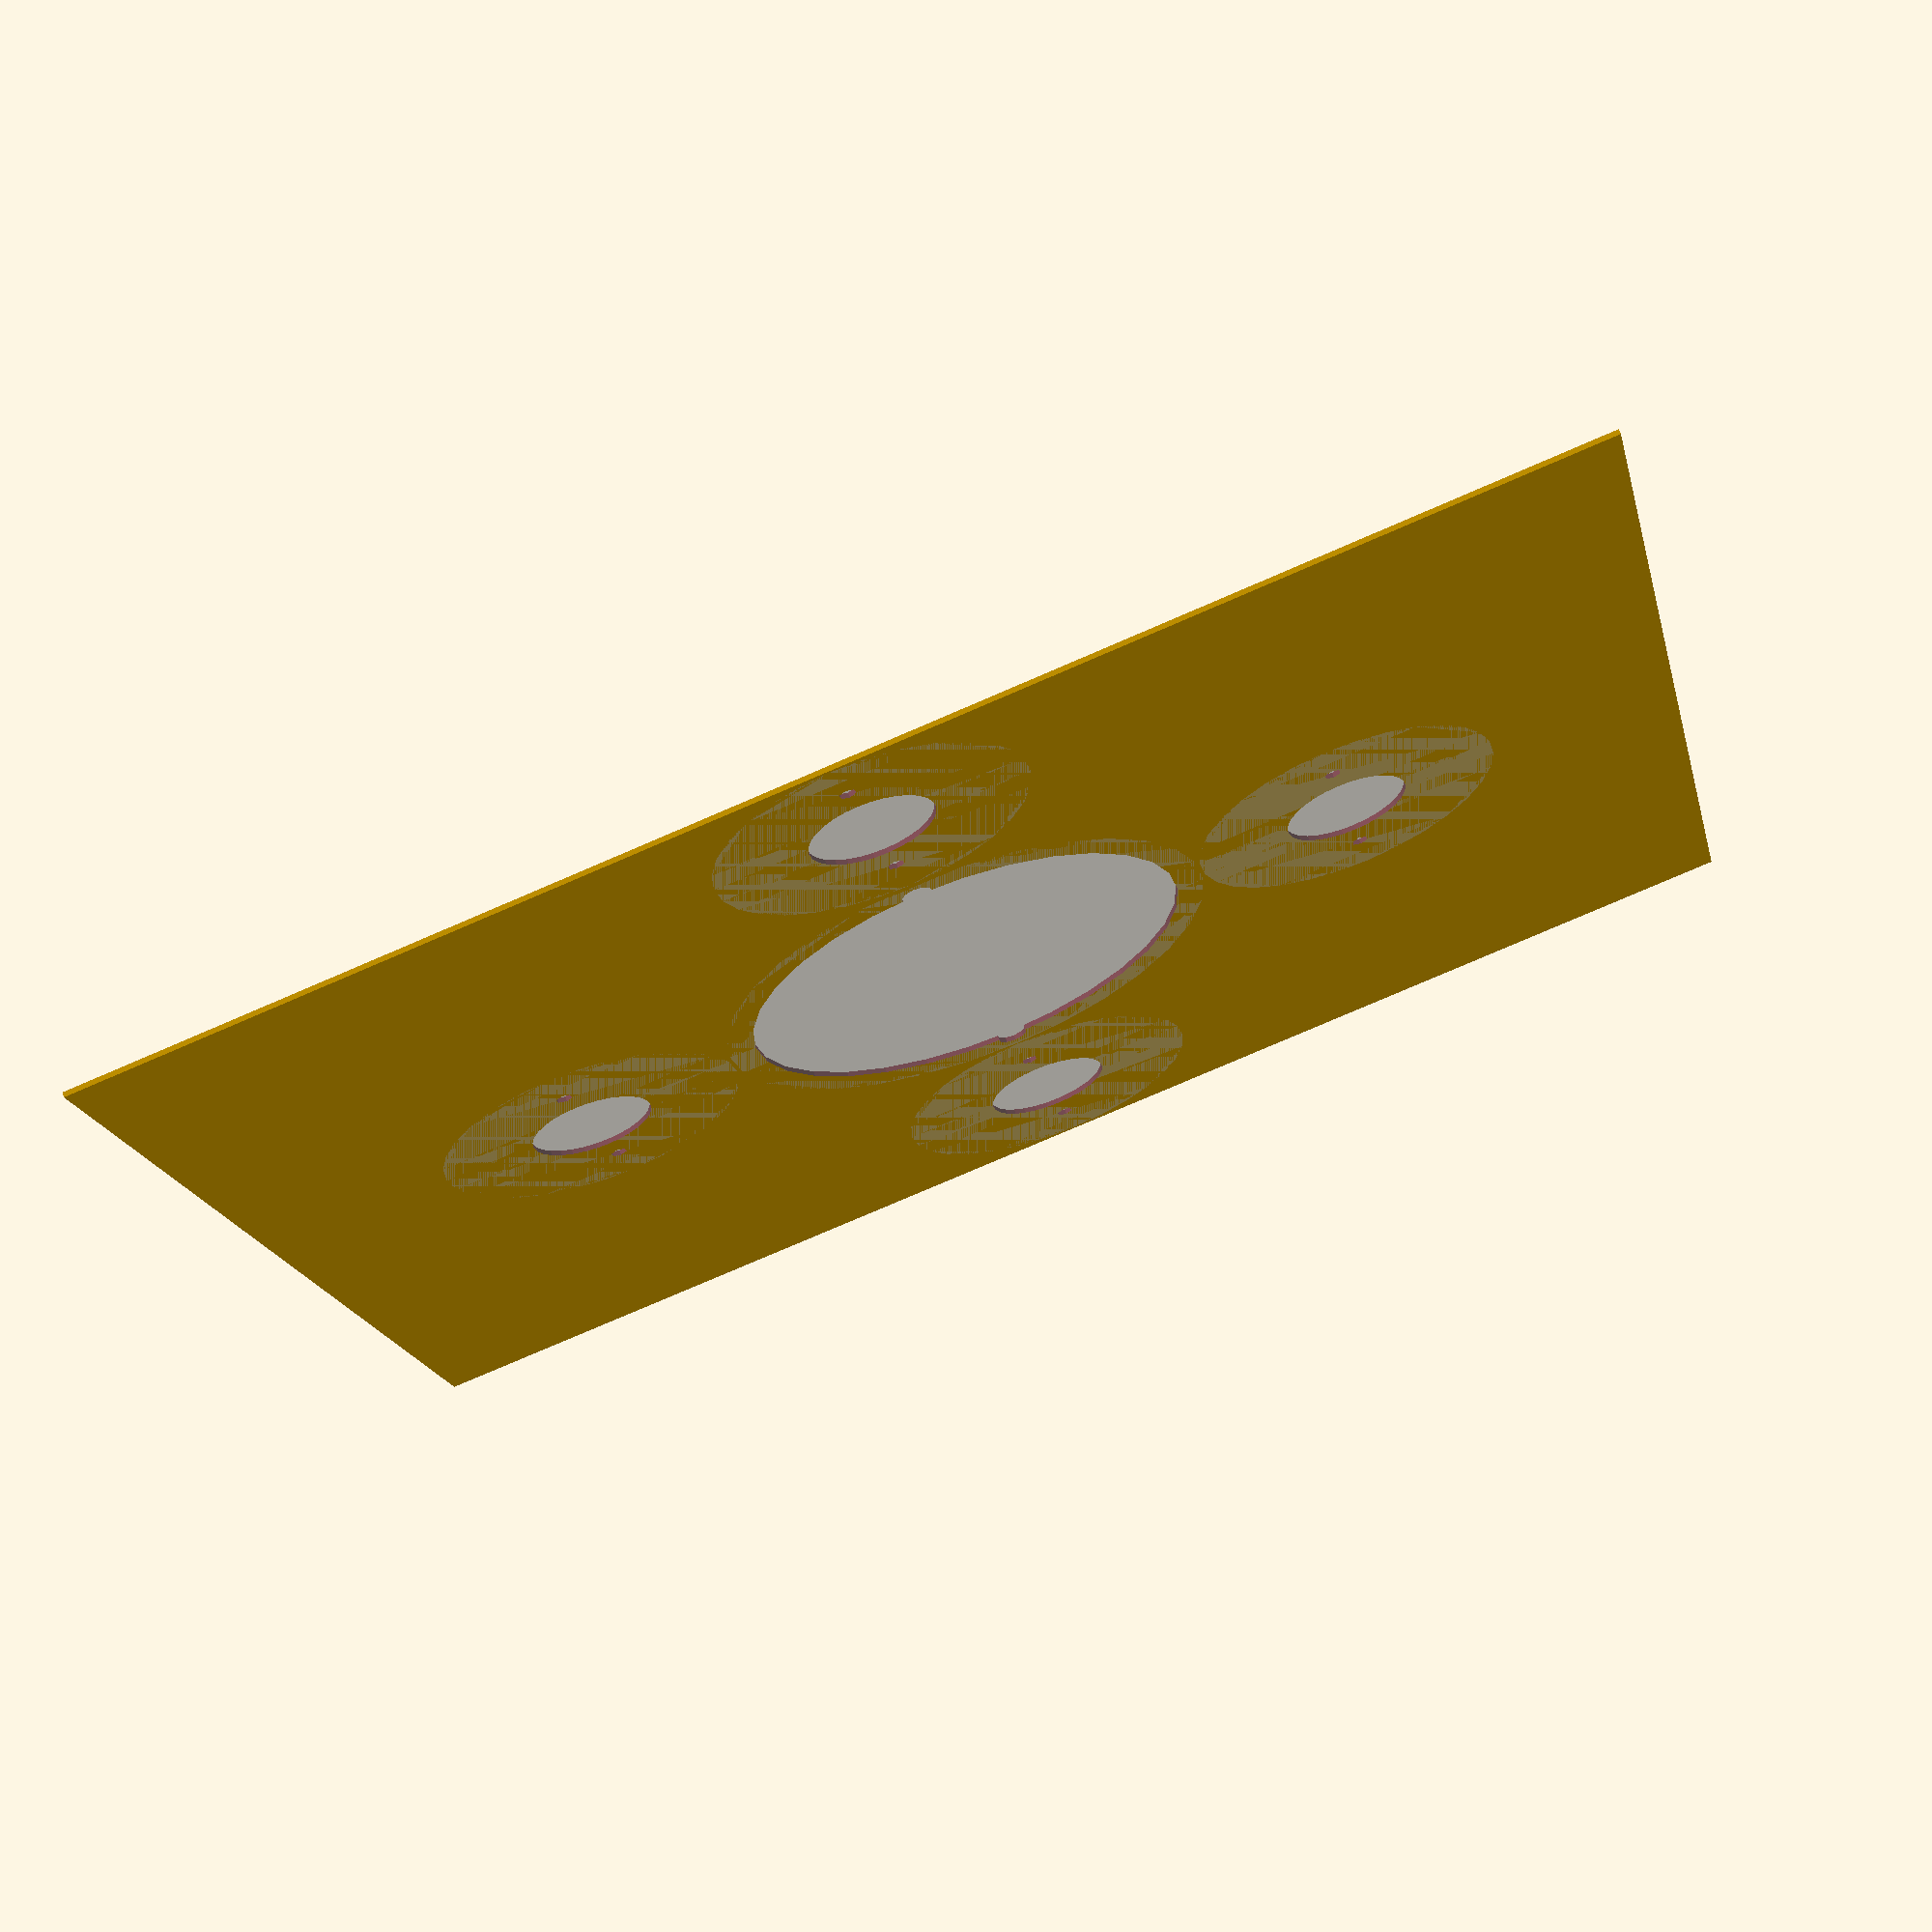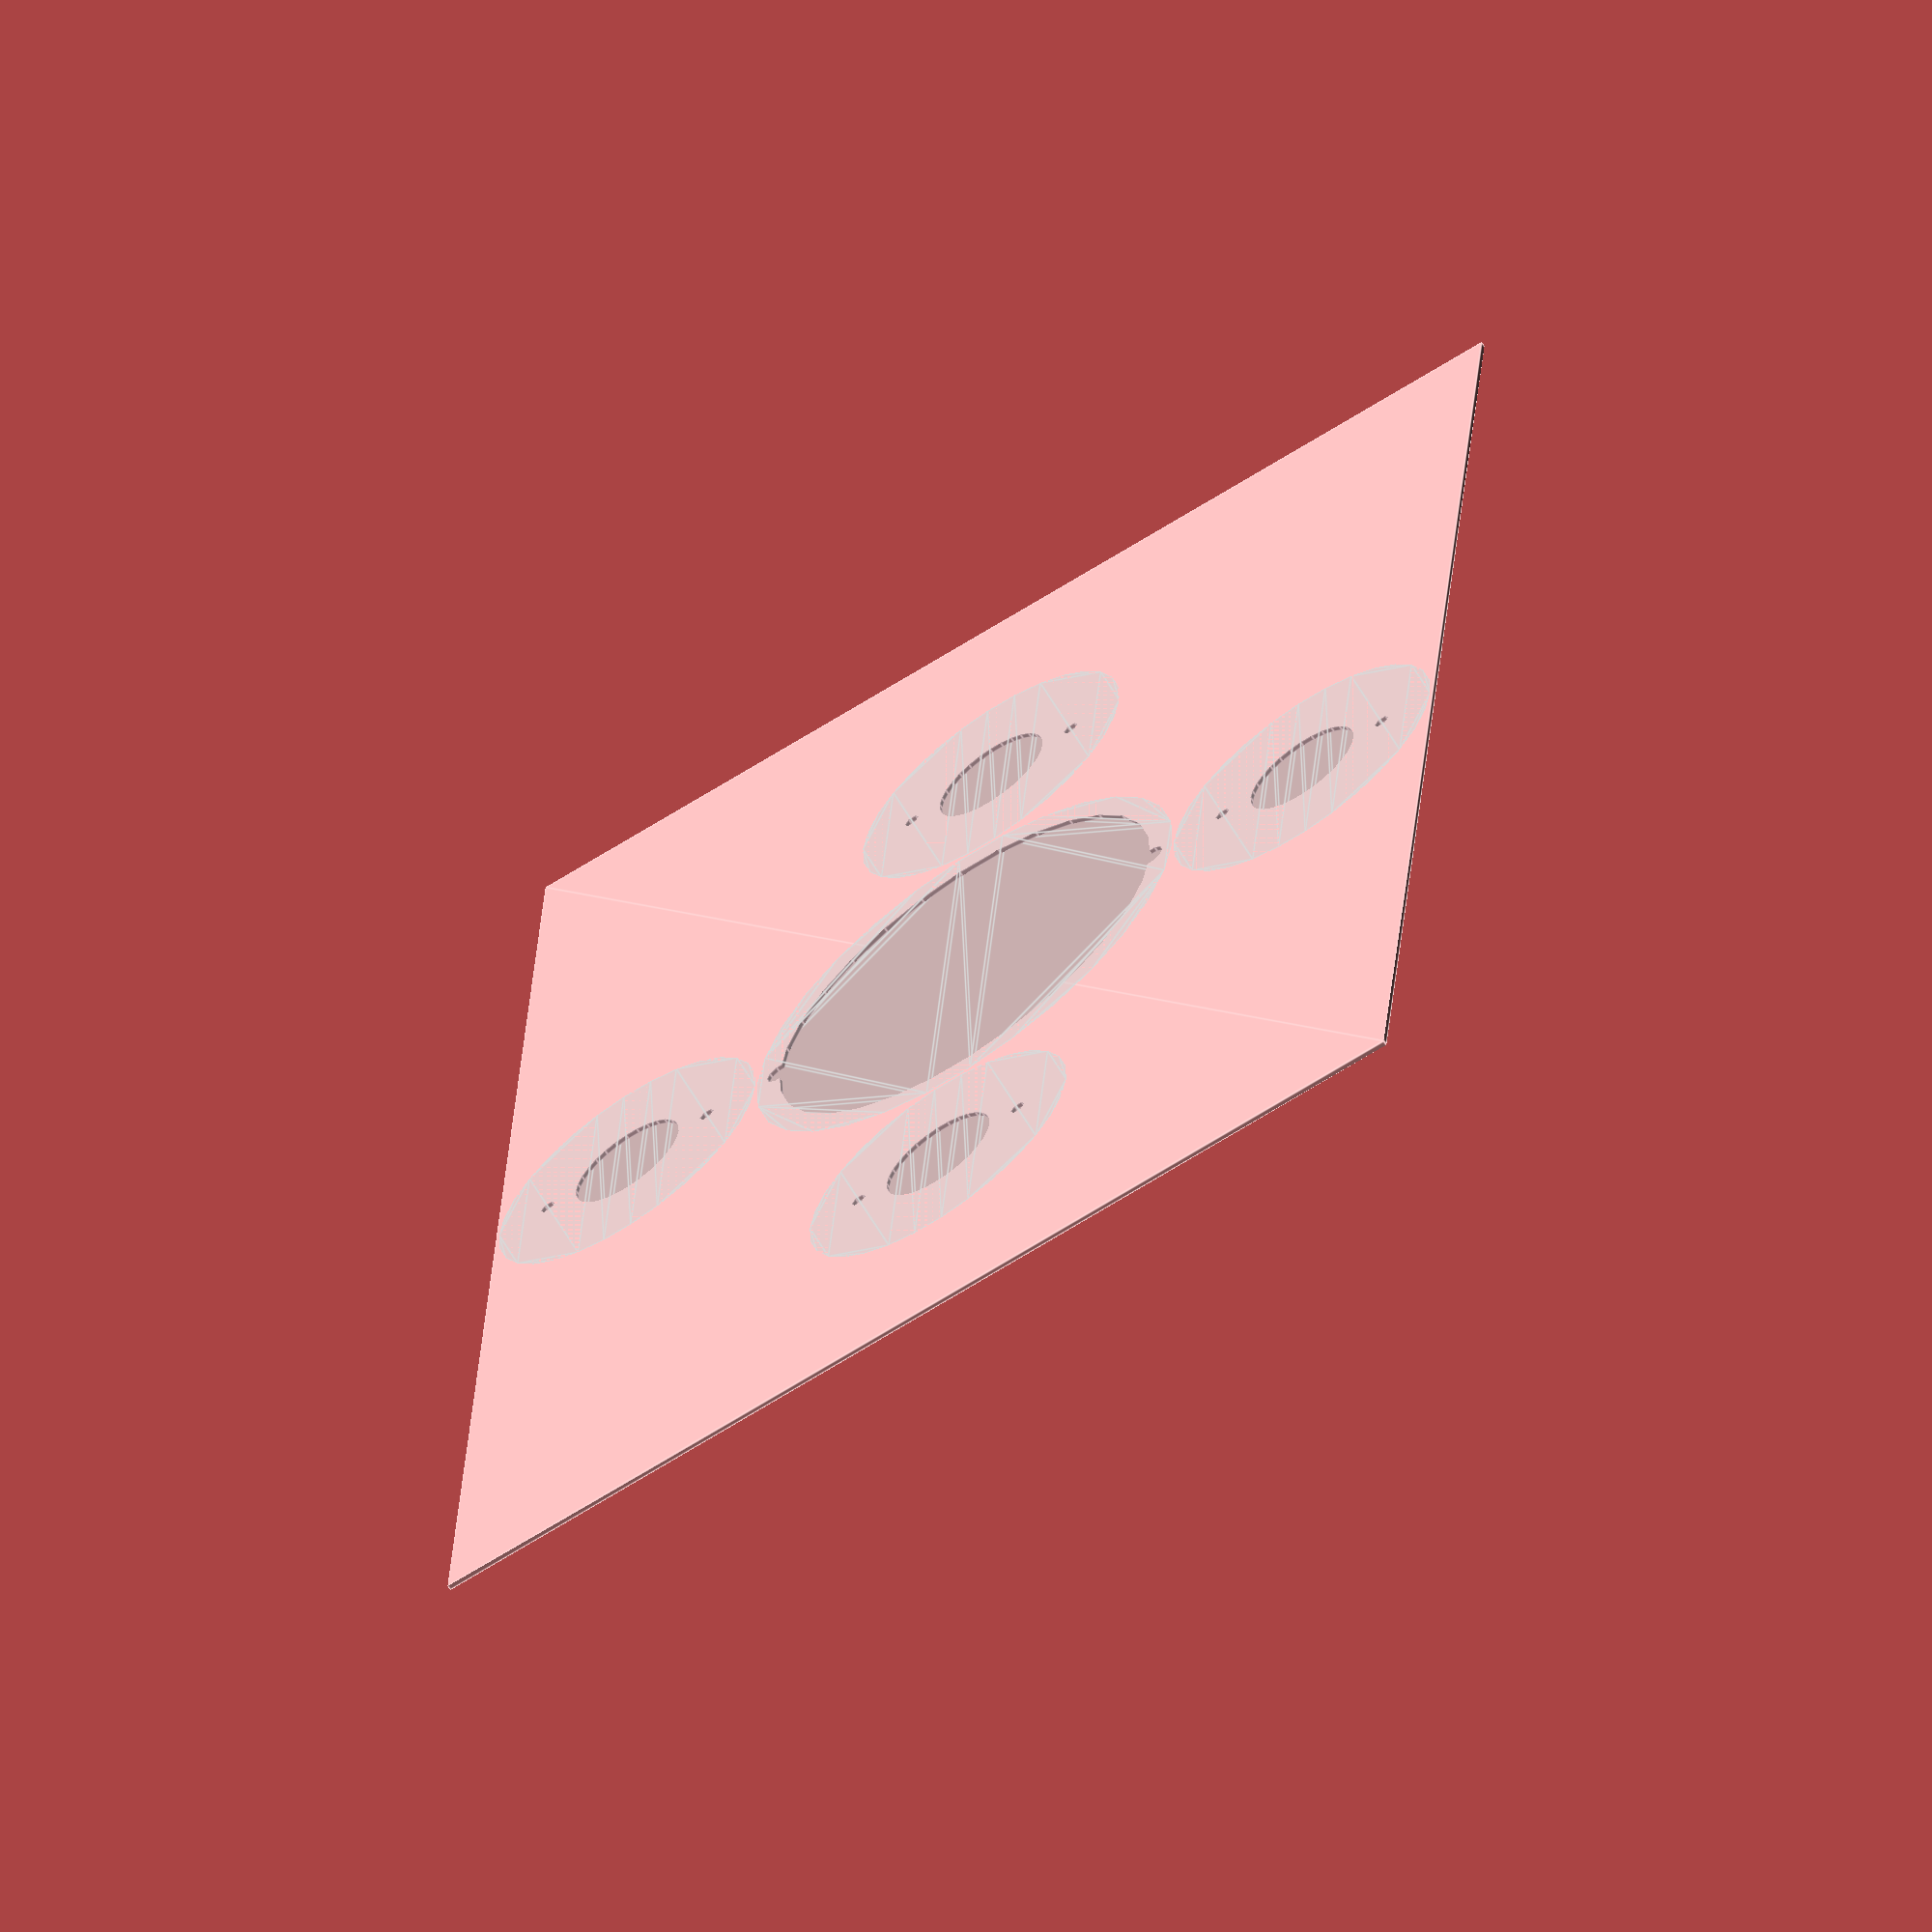
<openscad>
button_distance=80;
module medium_button(){
	hole_diameter=24.4;
	tab_distance=37.7;
	
	circle(d=hole_diameter);
	translate([tab_distance/2, 0]) circle(d=3.3);
	translate([-tab_distance/2, 0]) circle(d=3.3);
	%circle(d=60.8);
}
module large_button(){
	diameter=87.8;
	circle(d=diameter);
	translate([diameter/2,0]) circle(r=3);
	translate([-diameter/2,0]) circle(r=3);
	%circle(d=98.5);
}
difference(){
	square([222, 295], center=true);
	large_button();
	translate([button_distance, 0]) medium_button();
	translate([-button_distance, 0]) medium_button();
	translate([0,button_distance]) medium_button();
	translate([0,-button_distance]) medium_button();
}
</openscad>
<views>
elev=292.9 azim=103.0 roll=160.5 proj=p view=solid
elev=65.0 azim=184.5 roll=34.5 proj=o view=edges
</views>
